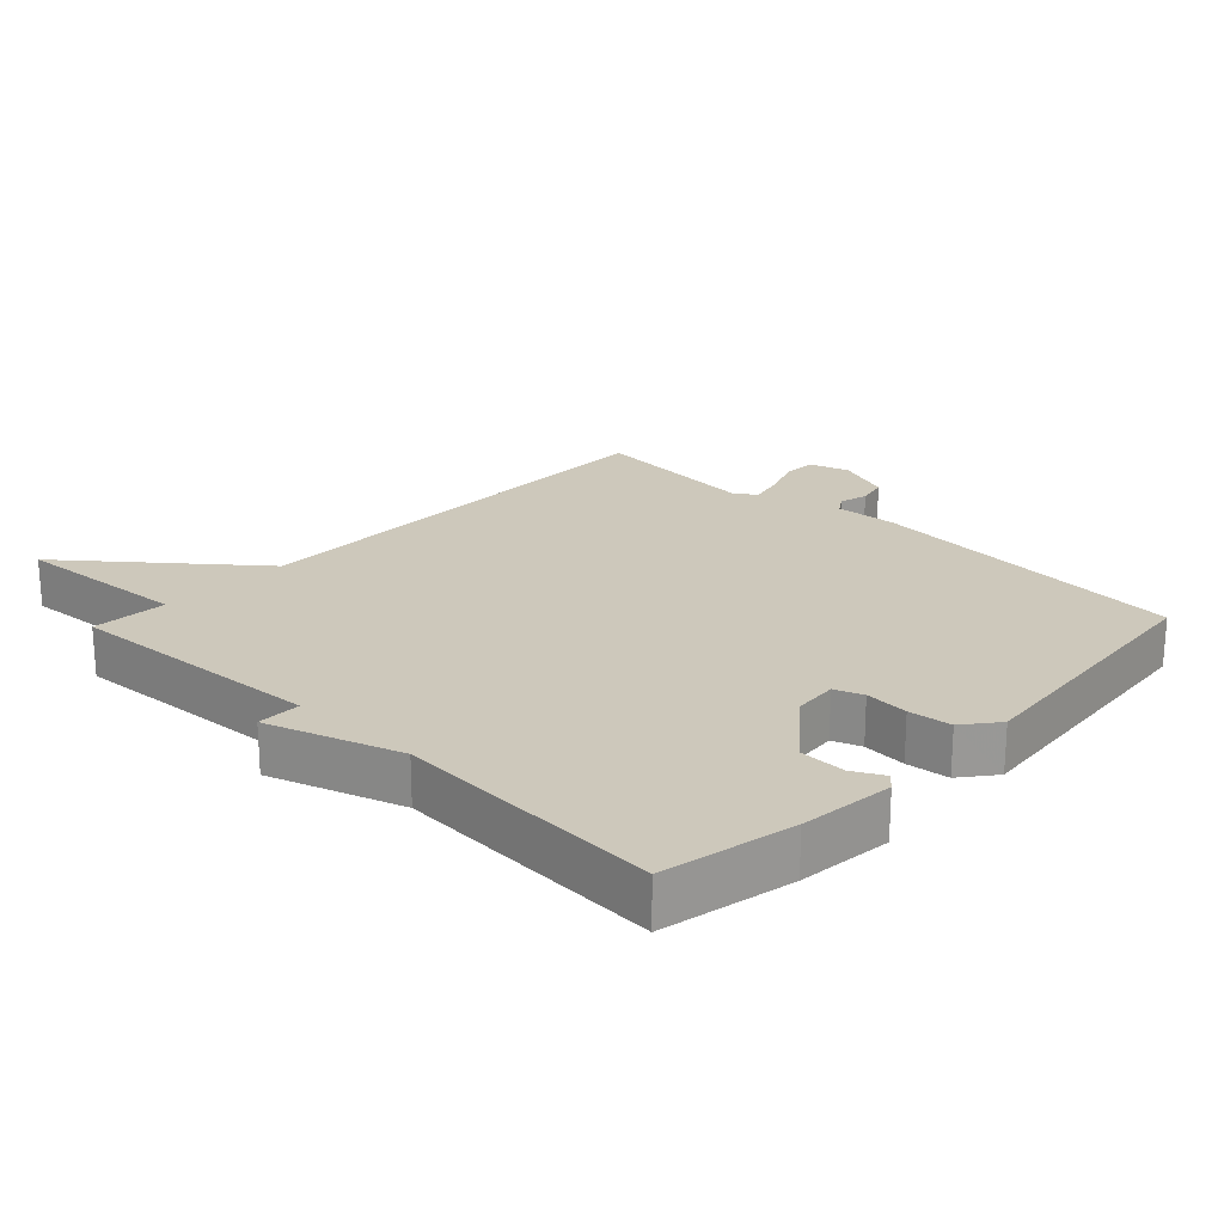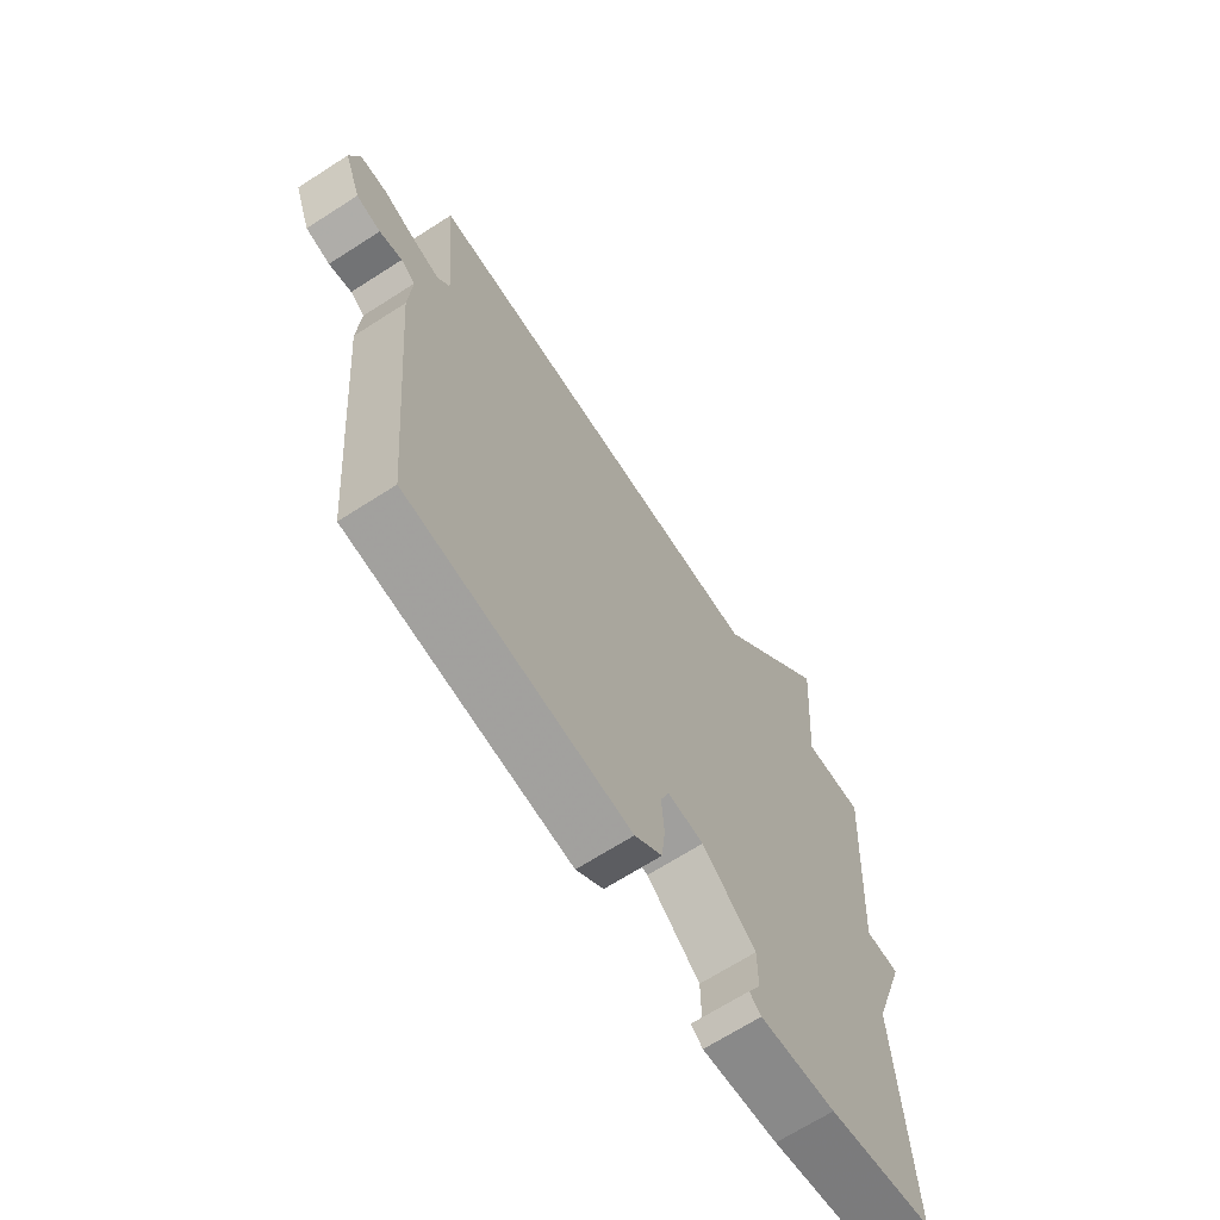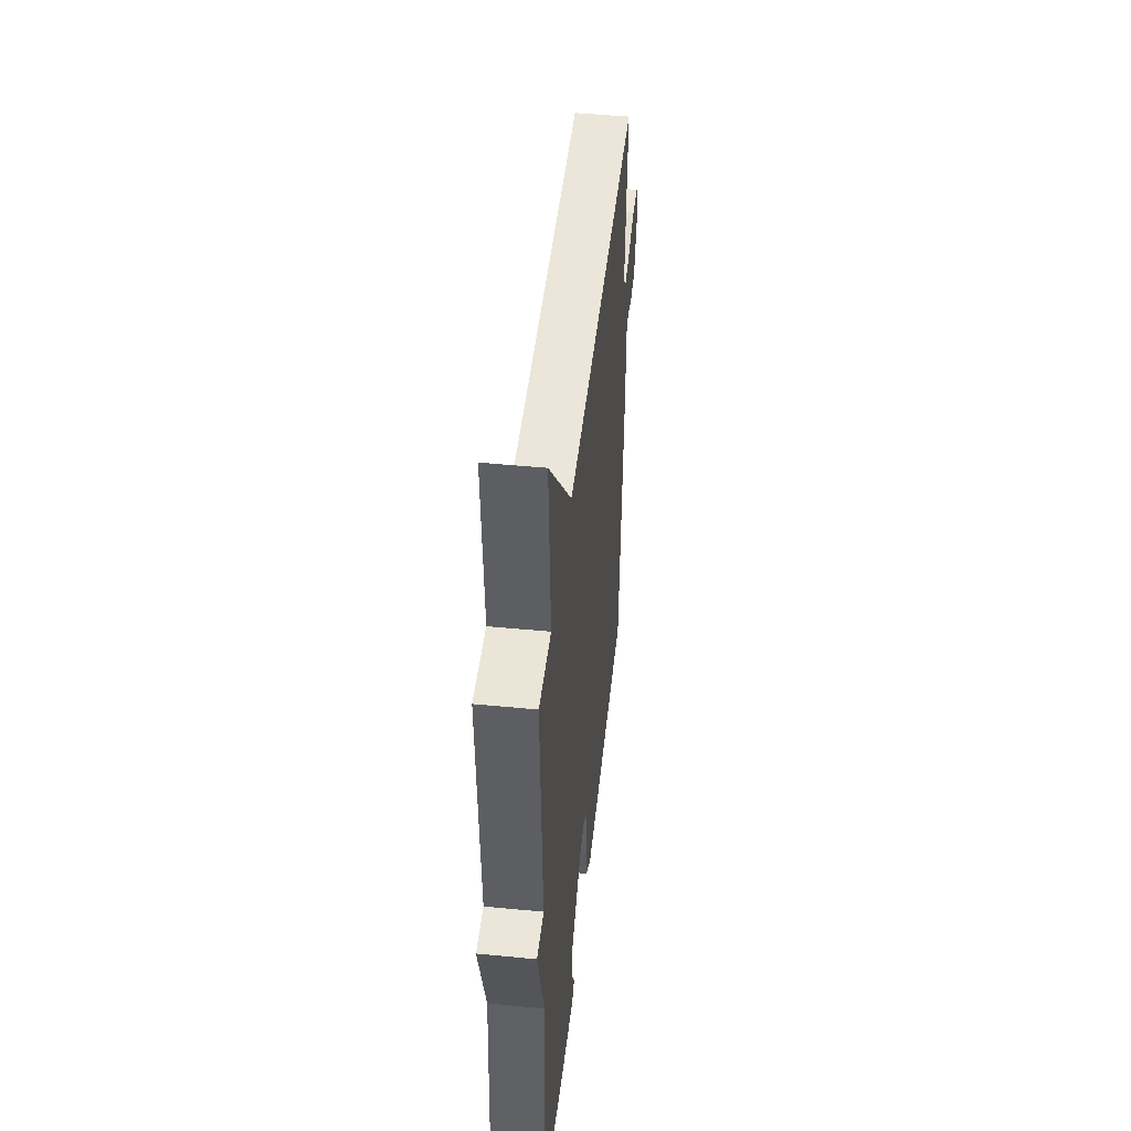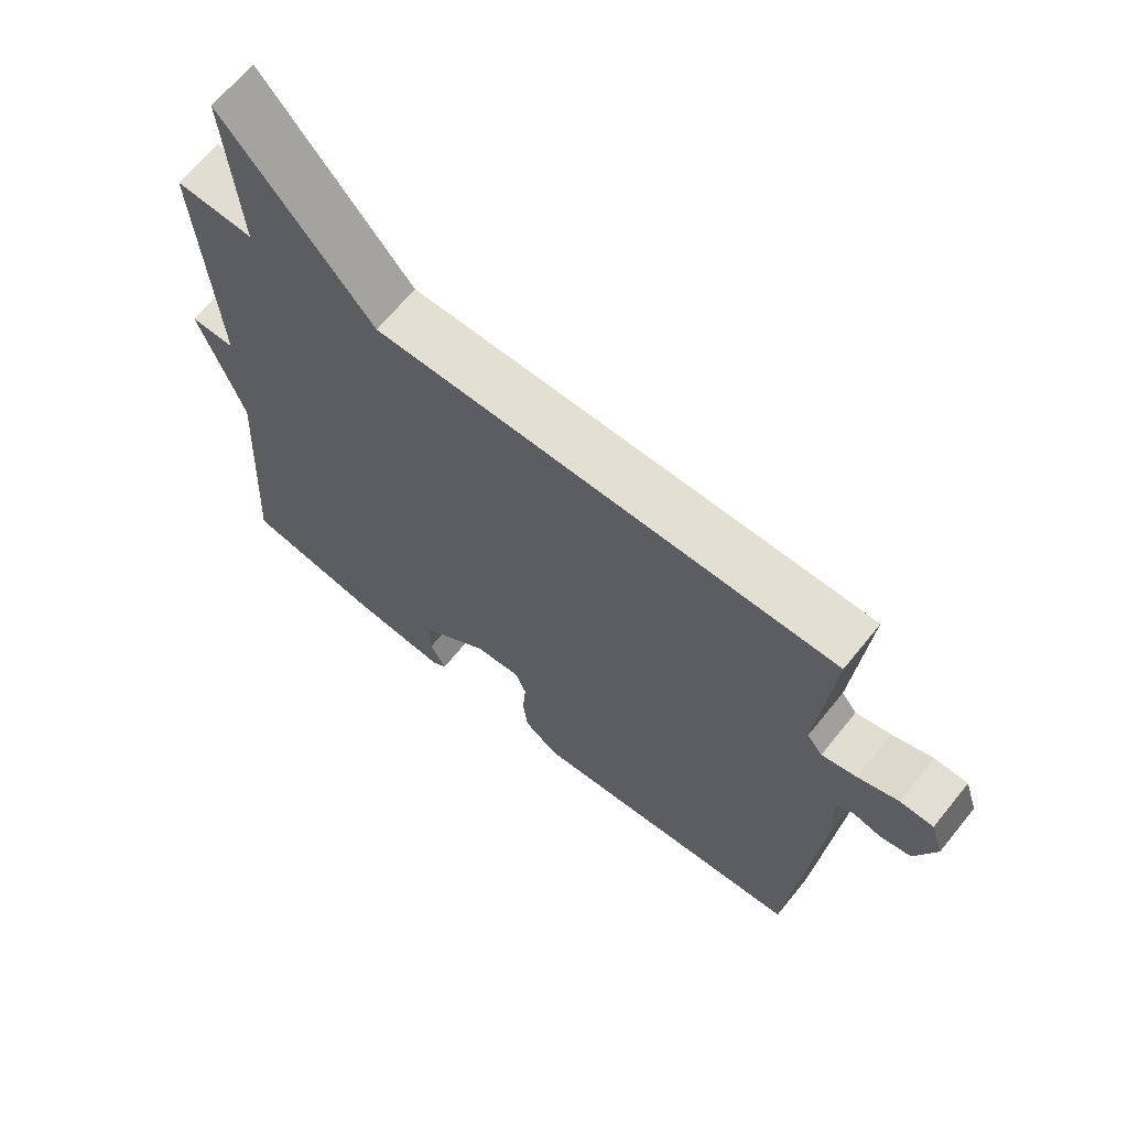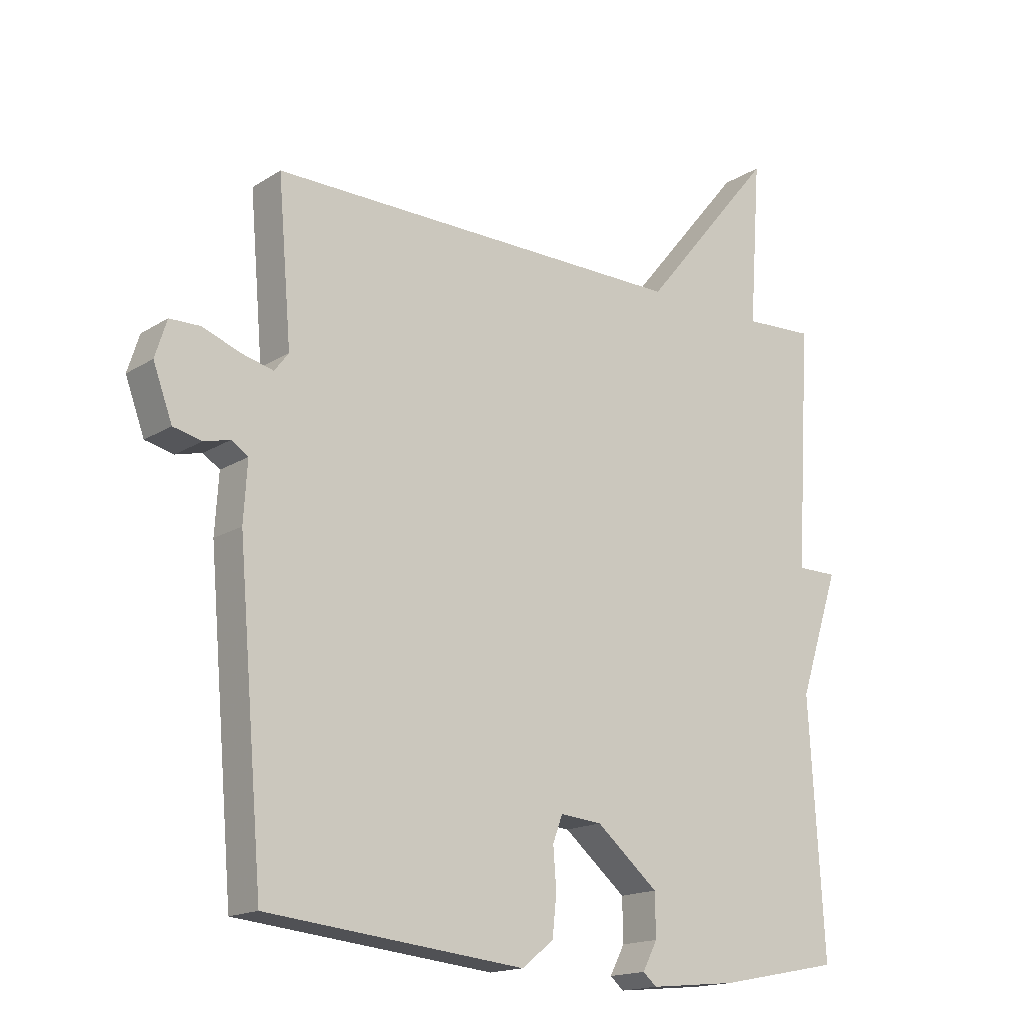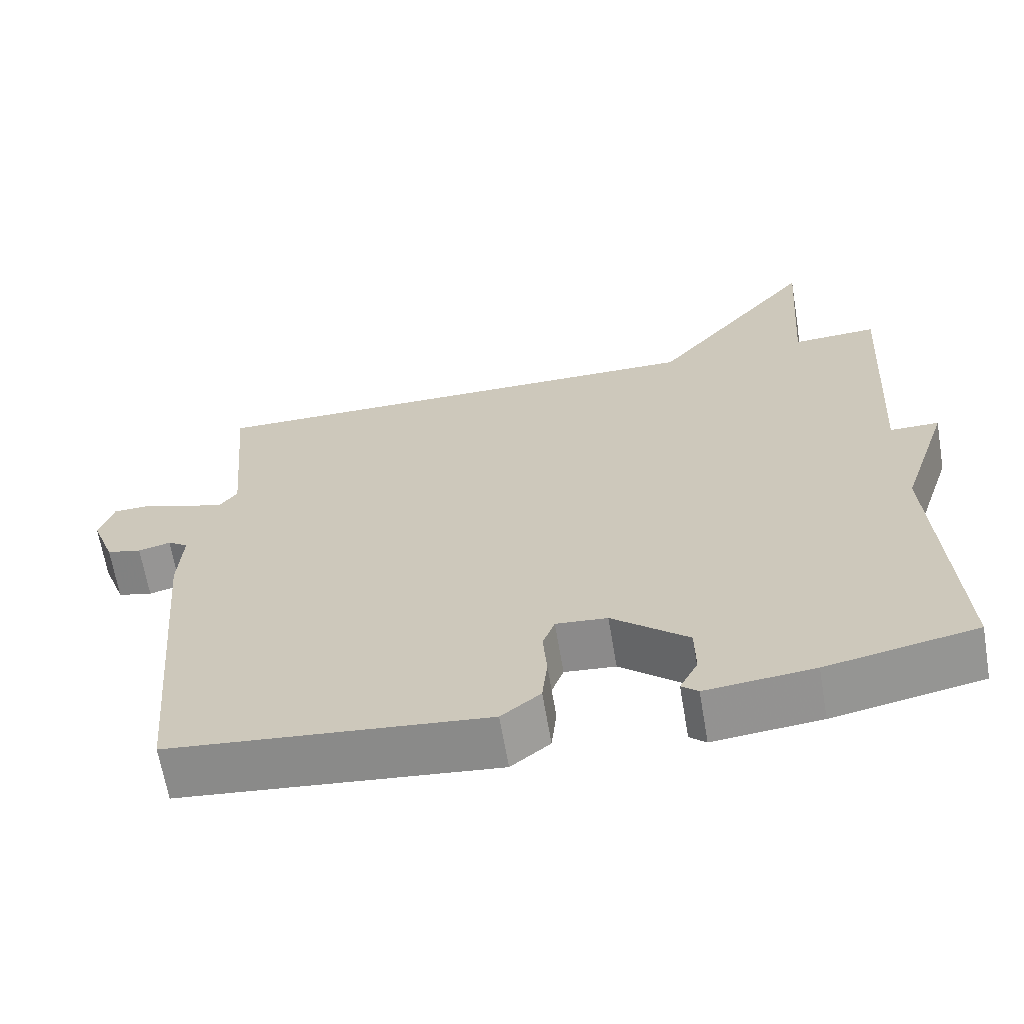
<metadata>
{"format":"obj","ext":"obj","renderer":"f3d","projection":"perspective","resolution":1024,"background":"white","views":[{"elev":21.9,"azim":133.7,"up":"+Y"},{"elev":-67.5,"azim":-57.2,"up":"+Z"},{"elev":47.2,"azim":96.3,"up":"+Z"},{"elev":66.8,"azim":-141.0,"up":"+Z"},{"elev":-16.6,"azim":-38.5,"up":"+Z"},{"elev":-65.2,"azim":9.6,"up":"+Z"}]}
</metadata>
<code>
v 0.5 0.07 -0.5
v 0.301 0.07 -0.539
v 0.158 0.07 -0.553
v 0.136 0.07 -0.534
v 0.16 0.07 -0.488
v 0.159 0.07 -0.419
v 0.058 0.07 -0.334
v -0.01 0.07 -0.328
v -0.026 0.07 -0.371
v -0.021 0.07 -0.437
v -0.028 0.07 -0.502
v -0.08 0.07 -0.543
v -0.5 0.07 -0.5
v -0.542 0.07 -0.011
v -0.536 0.07 0.084
v -0.563 0.07 0.102
v -0.606 0.07 0.091
v -0.652 0.07 0.102
v -0.683 0.07 0.186
v -0.664 0.07 0.246
v -0.614 0.07 0.247
v -0.553 0.07 0.224
v -0.501 0.07 0.211
v -0.478 0.07 0.241
v -0.5 0.07 0.5
v 0.186 0.07 0.494
v 0.405 0.07 0.761
v 0.386 0.07 0.494
v 0.5 0.07 0.5
v 0.476 0.07 0.107
v 0.542 0.07 0.107
v 0.476 0.07 -0.093
v 0.5 0 -0.5
v 0.301 0 -0.539
v 0.158 0 -0.553
v 0.136 0 -0.534
v 0.16 0 -0.488
v 0.159 0 -0.419
v 0.058 0 -0.334
v -0.01 0 -0.328
v -0.026 0 -0.371
v -0.021 0 -0.437
v -0.028 0 -0.502
v -0.08 0 -0.543
v -0.5 0 -0.5
v -0.542 0 -0.011
v -0.536 0 0.084
v -0.563 0 0.102
v -0.606 0 0.091
v -0.652 0 0.102
v -0.683 0 0.186
v -0.664 0 0.246
v -0.614 0 0.247
v -0.553 0 0.224
v -0.501 0 0.211
v -0.478 0 0.241
v -0.5 0 0.5
v 0.186 0 0.494
v 0.405 0 0.761
v 0.386 0 0.494
v 0.5 0 0.5
v 0.476 0 0.107
v 0.542 0 0.107
v 0.476 0 -0.093
f 30 31 32
f 28 29 30
f 28 30 32
f 26 27 28
f 32 1 2
f 28 32 2
f 26 28 2
f 24 25 26 2
f 20 21 22
f 19 20 22
f 18 19 22
f 17 18 22
f 16 17 22
f 15 16 22 23
f 15 23 24
f 14 15 24
f 13 14 24
f 12 13 24
f 11 12 24
f 10 11 24
f 9 10 24
f 2 3 4 5
f 2 5 6
f 24 2 6
f 8 9 24
f 7 8 24
f 6 7 24
f 64 63 62
f 62 61 60
f 64 62 60
f 60 59 58
f 34 33 64
f 34 64 60
f 34 60 58
f 34 58 57 56
f 54 53 52
f 54 52 51
f 54 51 50
f 54 50 49
f 54 49 48
f 55 54 48 47
f 56 55 47
f 56 47 46
f 56 46 45
f 56 45 44
f 56 44 43
f 56 43 42
f 56 42 41
f 37 36 35 34
f 38 37 34
f 38 34 56
f 56 41 40
f 56 40 39
f 56 39 38
f 1 33 34 2
f 2 34 35 3
f 3 35 36 4
f 4 36 37 5
f 5 37 38 6
f 6 38 39 7
f 7 39 40 8
f 8 40 41 9
f 9 41 42 10
f 10 42 43 11
f 11 43 44 12
f 12 44 45 13
f 13 45 46 14
f 14 46 47 15
f 15 47 48 16
f 16 48 49 17
f 17 49 50 18
f 18 50 51 19
f 19 51 52 20
f 20 52 53 21
f 21 53 54 22
f 22 54 55 23
f 23 55 56 24
f 24 56 57 25
f 25 57 58 26
f 26 58 59 27
f 27 59 60 28
f 28 60 61 29
f 29 61 62 30
f 30 62 63 31
f 31 63 64 32
f 32 64 33 1

</code>
